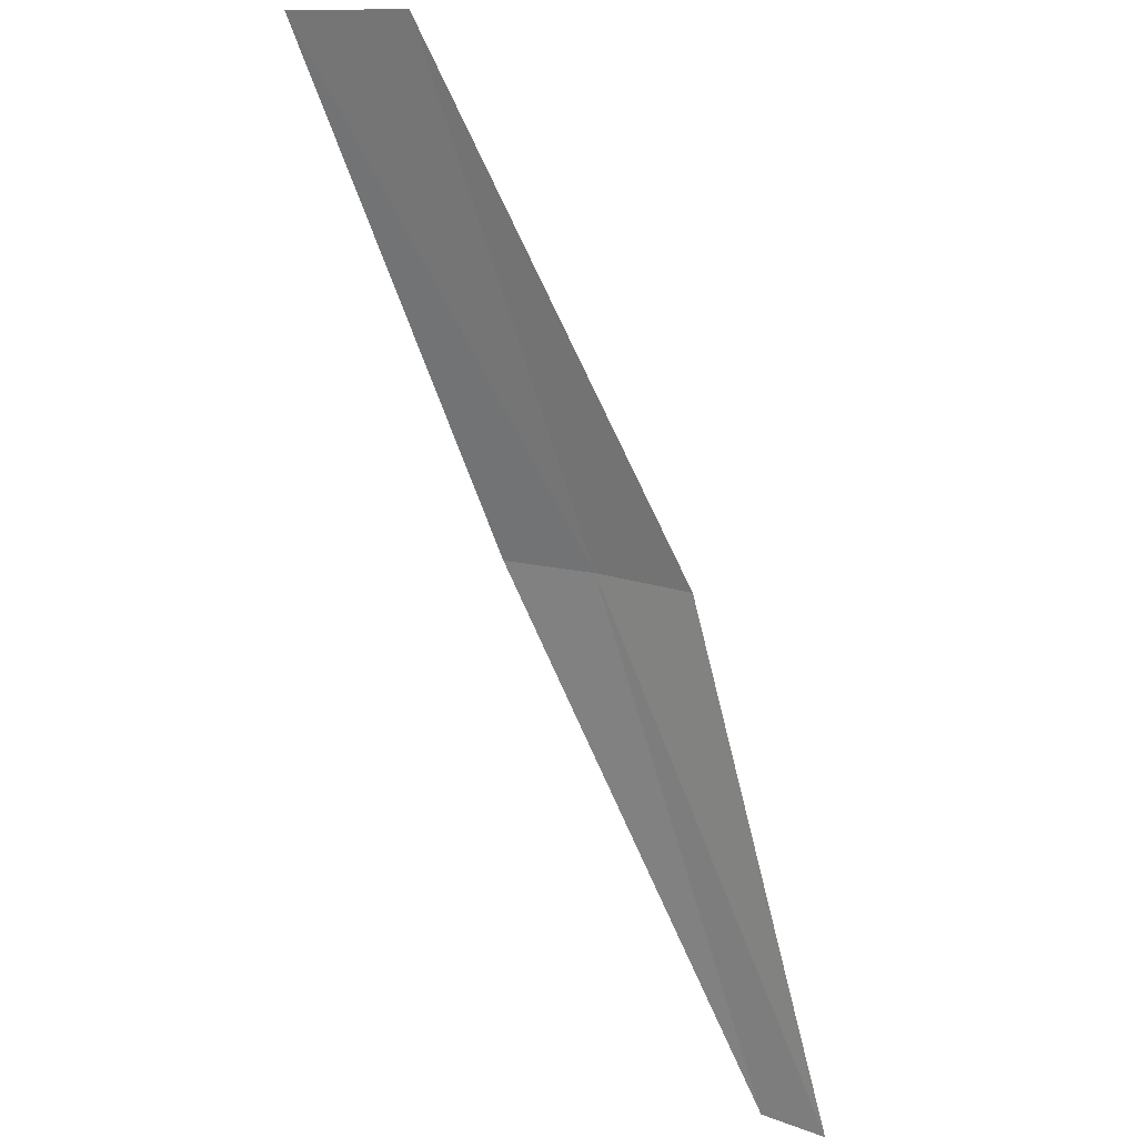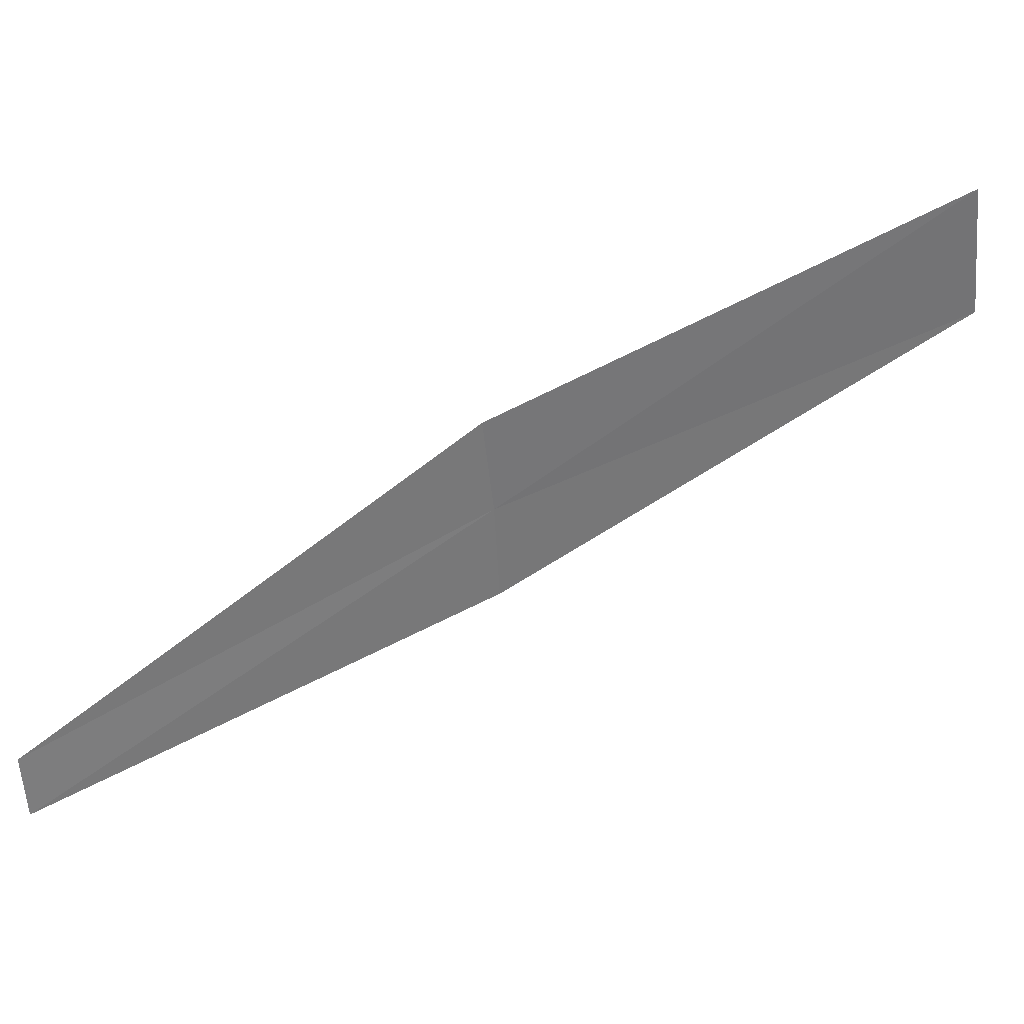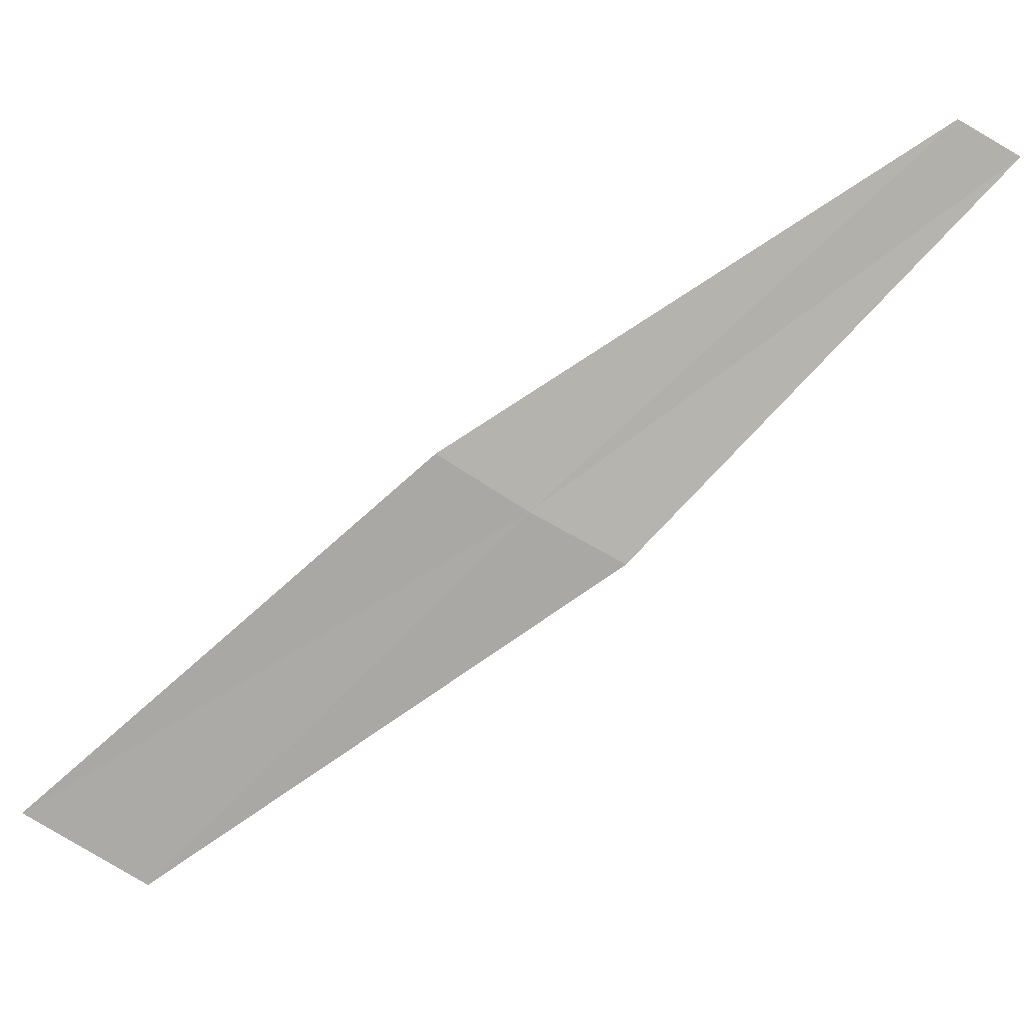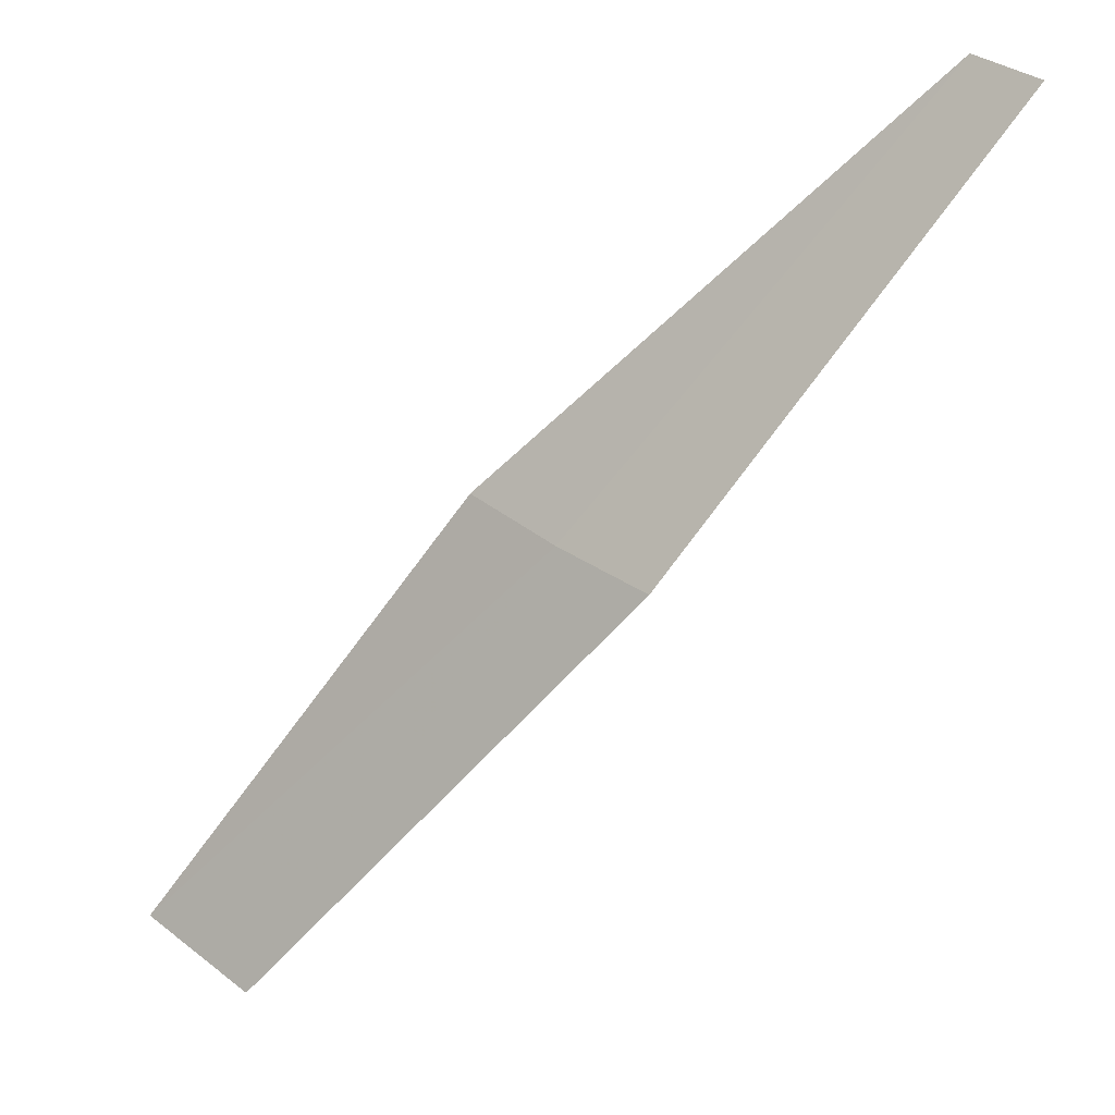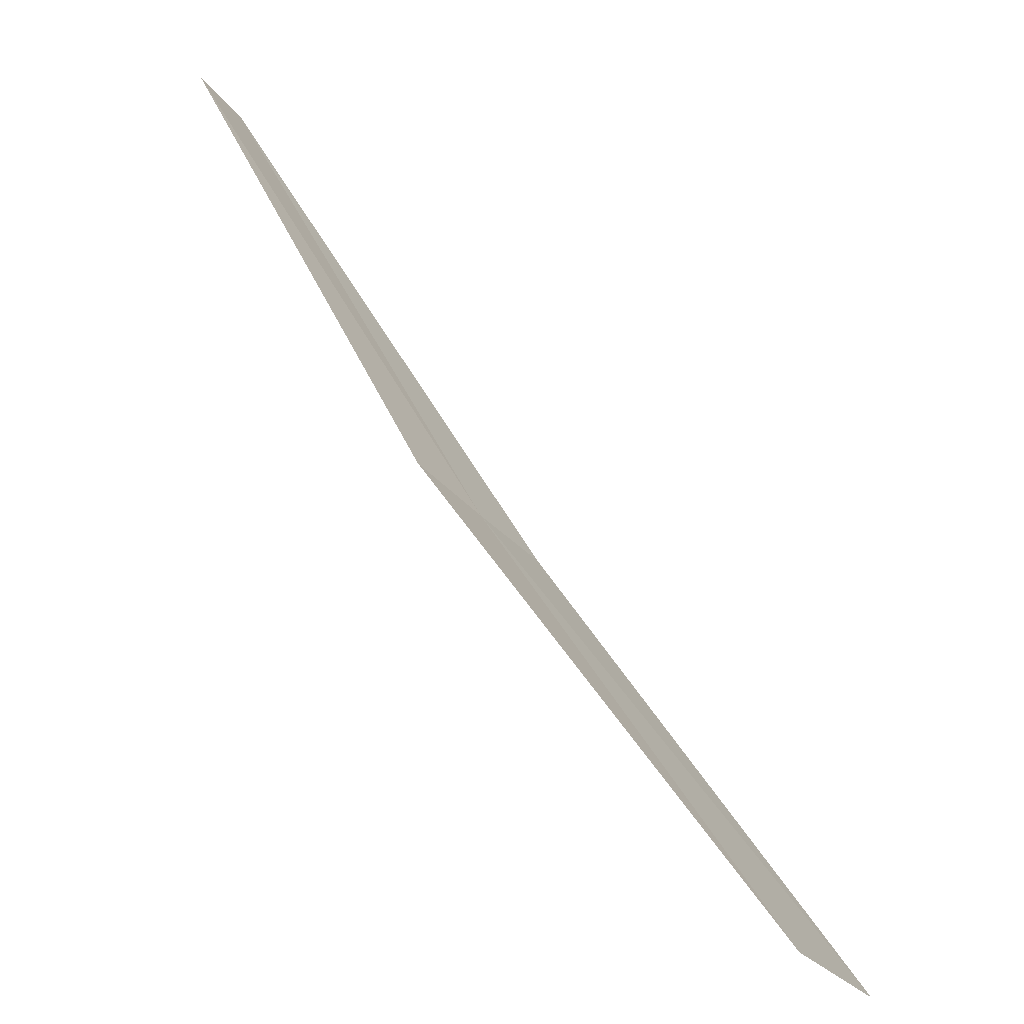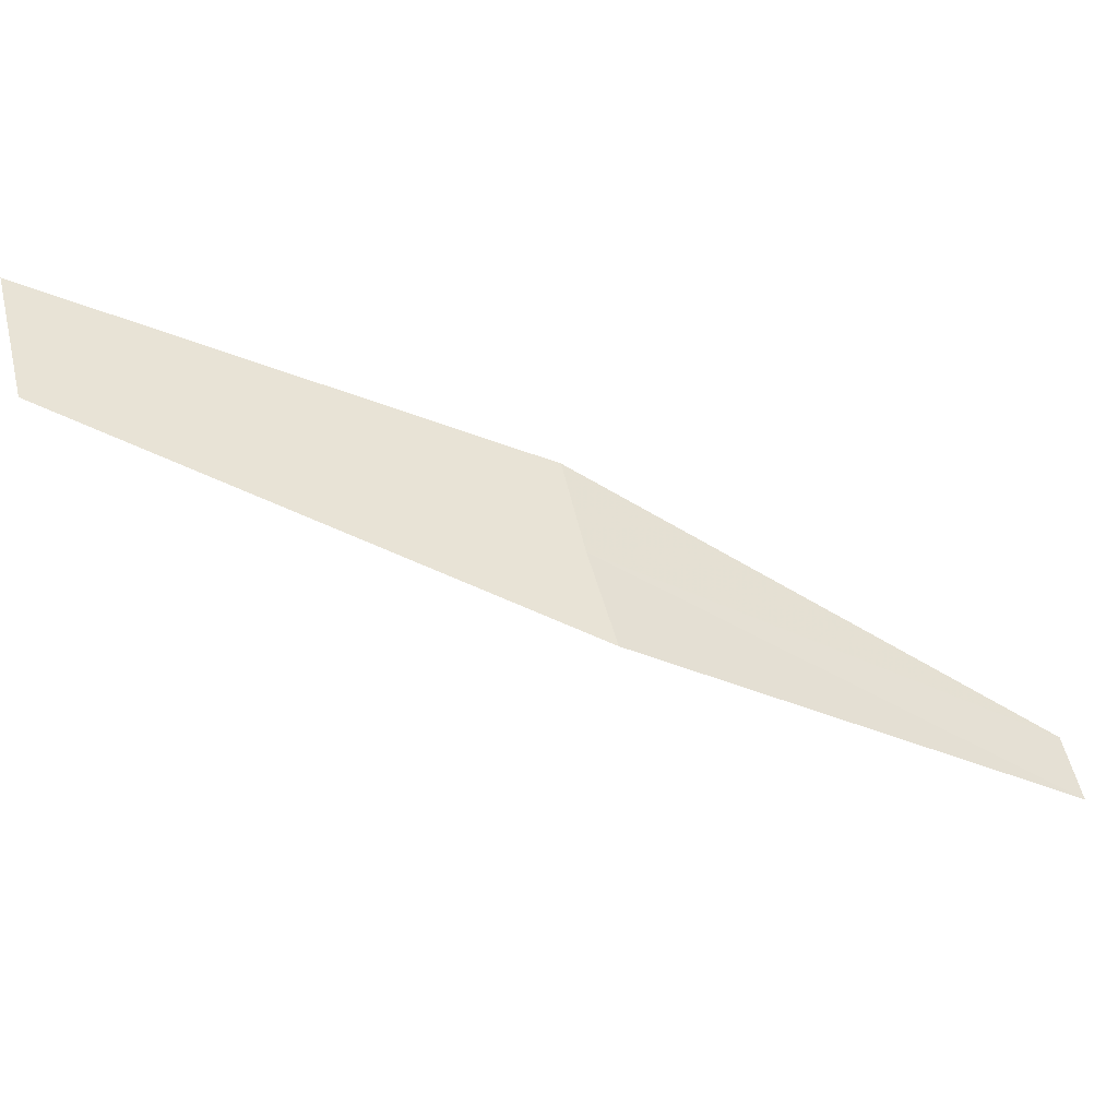
<metadata>
{"format":"obj","ext":"obj","renderer":"f3d","projection":"perspective","resolution":1024,"background":"white","views":[{"elev":-53.2,"azim":-21.9,"up":"+Z"},{"elev":-23.2,"azim":-122.0,"up":"+Z"},{"elev":9.4,"azim":33.7,"up":"+Y"},{"elev":-11.1,"azim":69.6,"up":"+Y"},{"elev":-69.0,"azim":167.0,"up":"+Y"},{"elev":21.6,"azim":35.7,"up":"+Z"}]}
</metadata>
<code>
v -16.49 13.29 18.76
v -17.01 12.68 19.06
v -17.16 12.8 19.18
v -16.6 13.38 18.85
v -16.37 13.2 18.67
v -15.9 13.82 18.3
v -15.97 13.88 18.37
f 1 3 2
f 1 4 3
f 1 2 5
f 1 5 6
f 1 7 4
f 1 6 7

</code>
